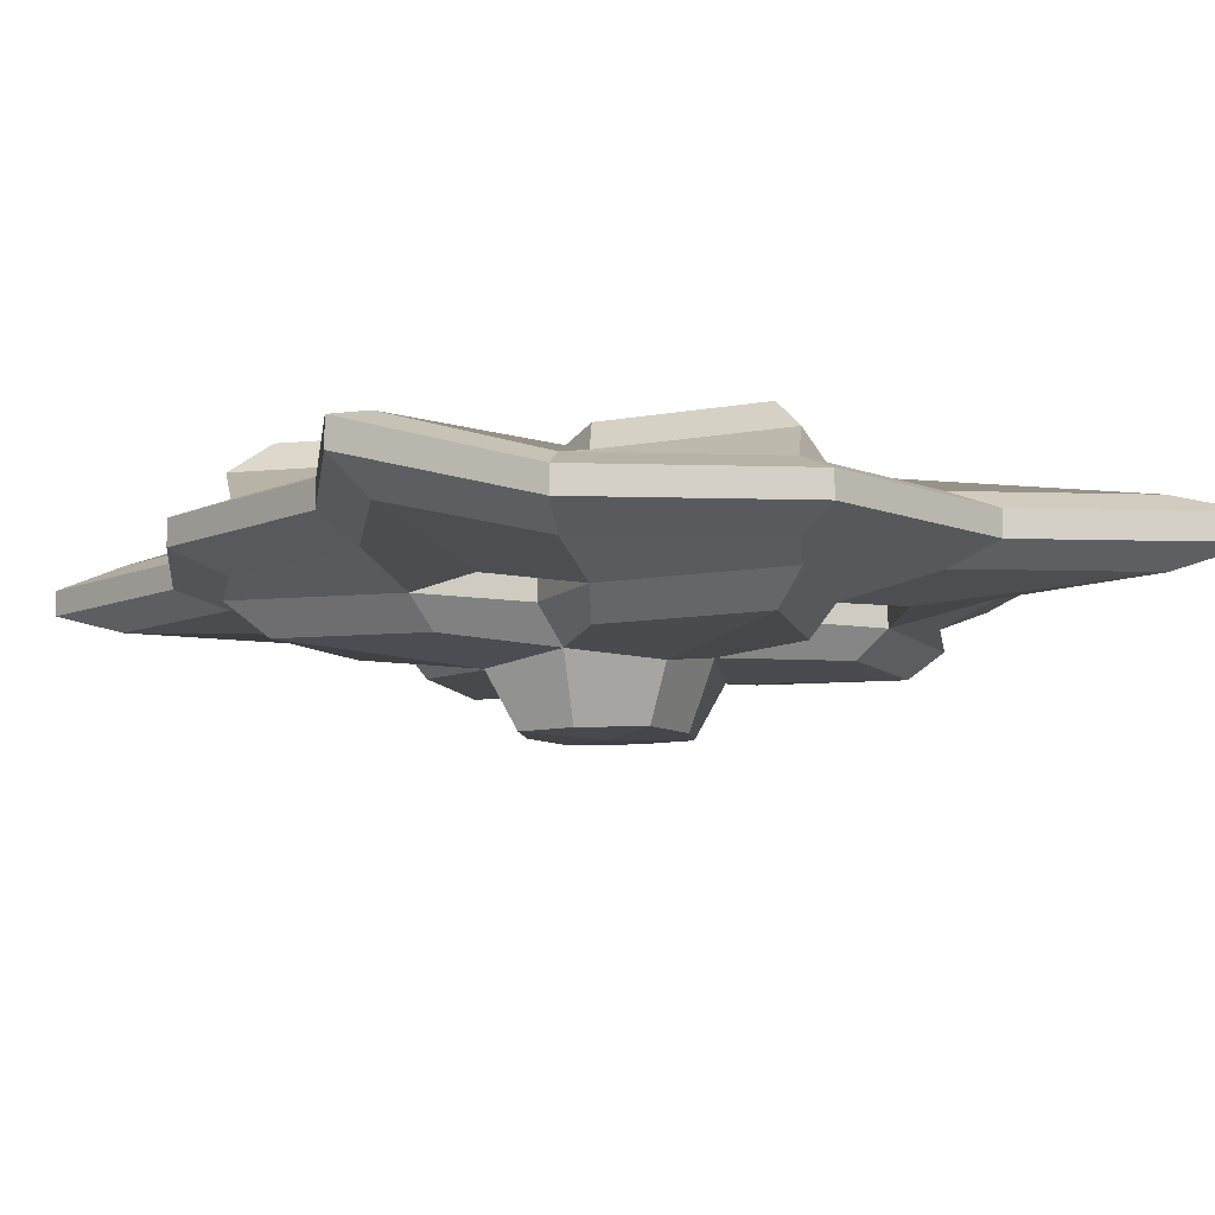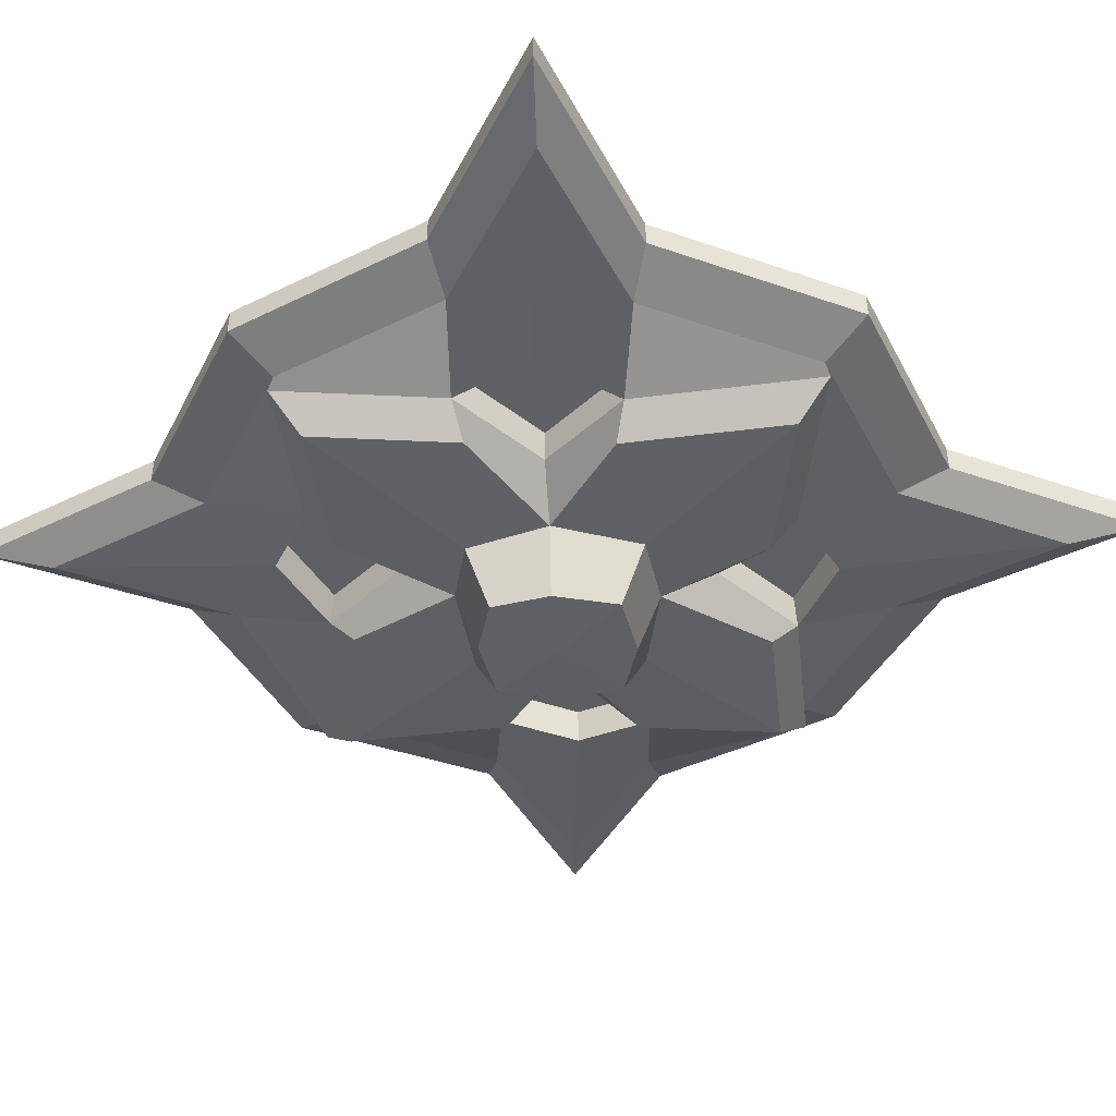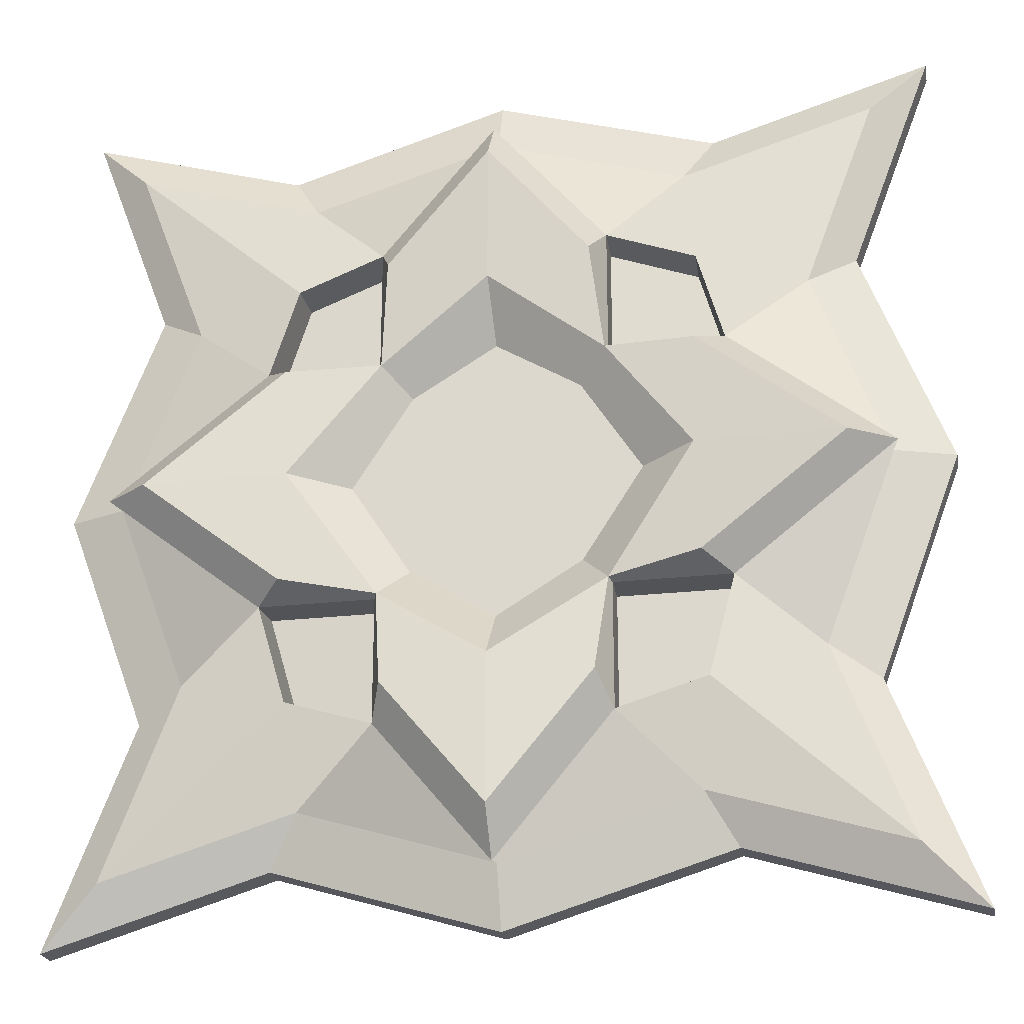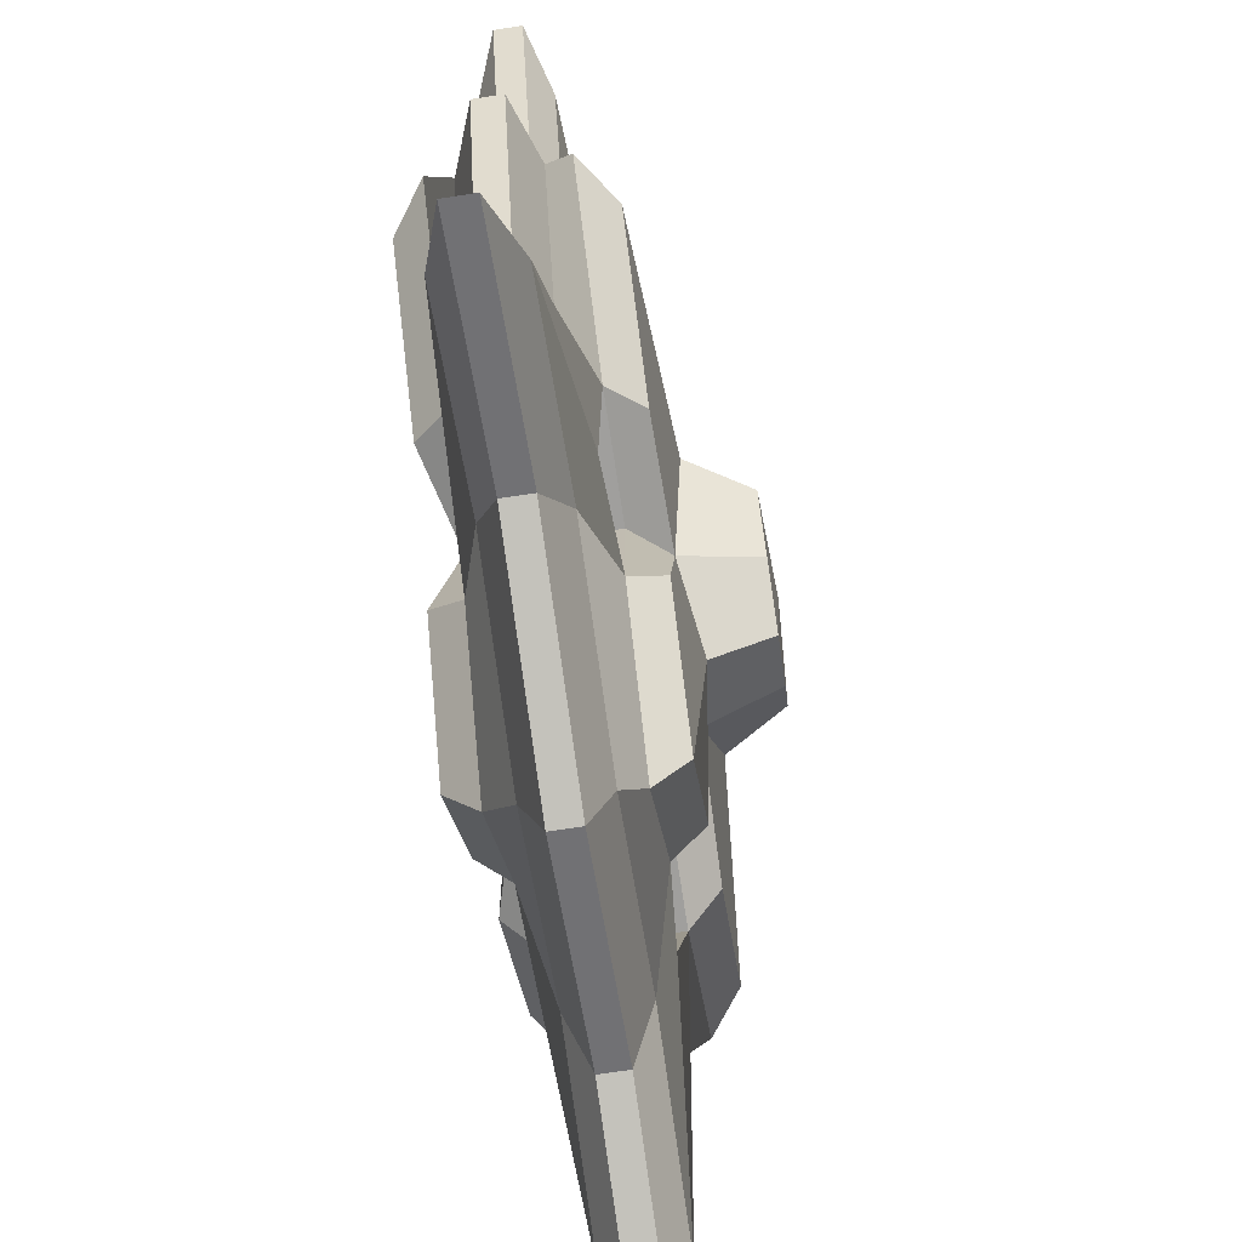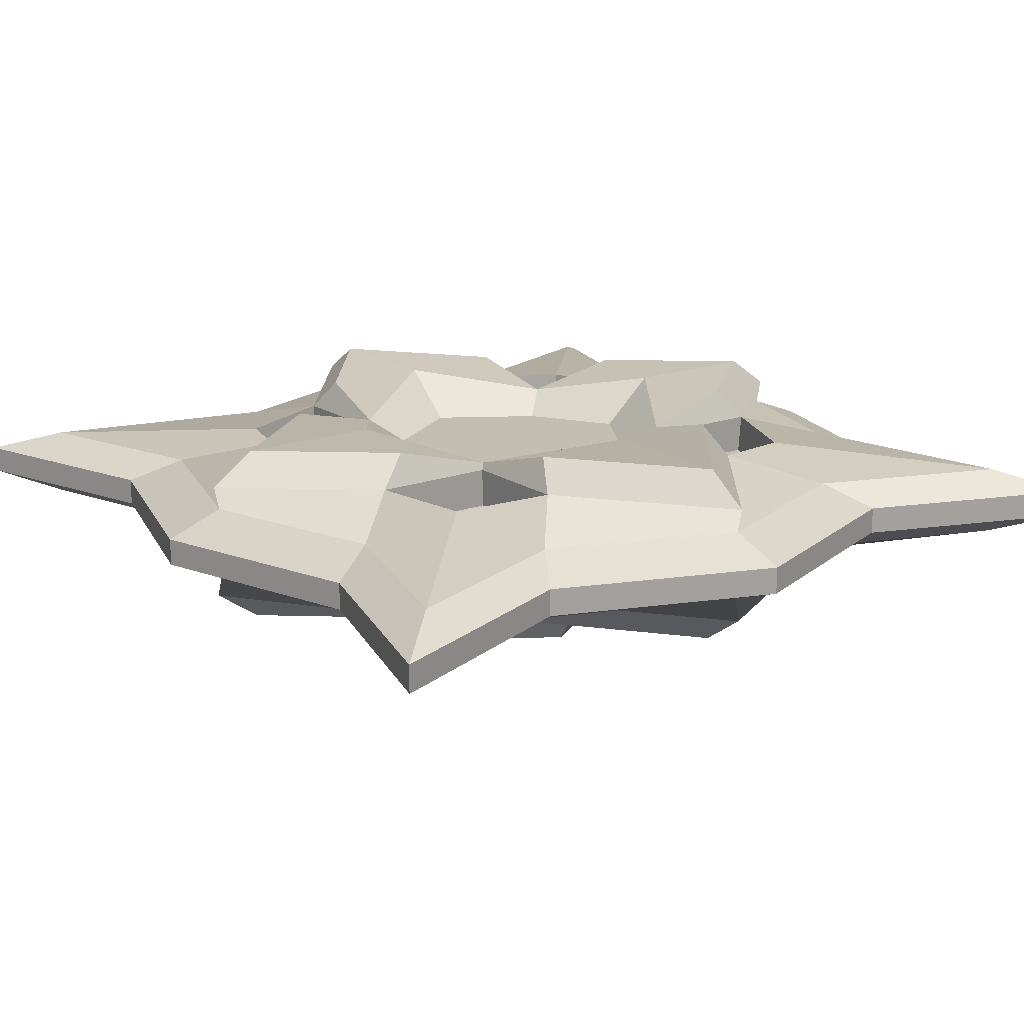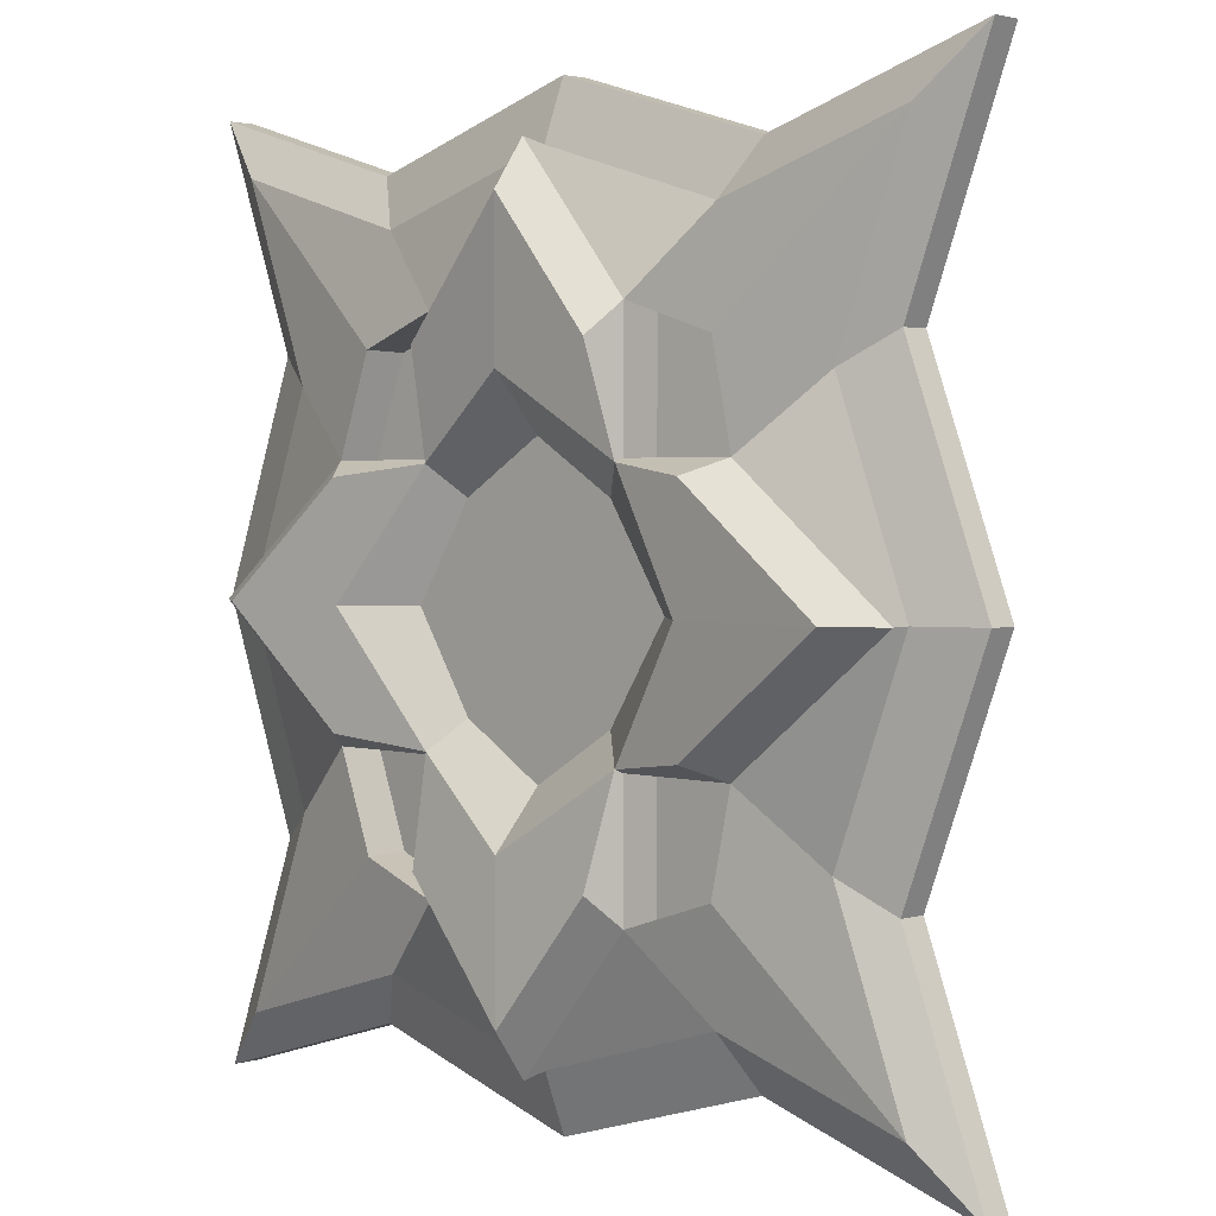
<metadata>
{"format":"obj","ext":"obj","renderer":"f3d","projection":"perspective","resolution":1024,"background":"white","views":[{"elev":-9.2,"azim":64.9,"up":"+Y"},{"elev":-42.4,"azim":-133.0,"up":"+Y"},{"elev":-24.1,"azim":-169.3,"up":"+Z"},{"elev":-71.9,"azim":-81.4,"up":"+Z"},{"elev":17.3,"azim":-126.7,"up":"+Y"},{"elev":2.4,"azim":-135.5,"up":"+Z"}]}
</metadata>
<code>
v -1.491 0.6393 1.491
v 1.491 0.6393 1.491
v -0.7882 0.9875 0.86
v 0.7882 0.9875 0.86
v -0.7882 0.9875 -0.86
v 0.7882 0.9875 -0.86
v -1.491 0.6393 -1.491
v 1.491 0.6393 -1.491
v 0 0.8328 1.72
v 0 0.6393 1.491
v 1.72 0.8328 1.72
v 0 1.015 1.511
v -1.72 0.8328 1.72
v 1.511 1.015 0
v 0 1.015 -1.511
v -1.511 1.015 0
v 0 0.8328 -1.72
v 1.72 0.8328 -1.72
v 0 0.6393 -1.491
v -1.72 0.8328 -1.72
v 1.491 0.6393 0
v -1.491 0.6393 0
v 1.72 0.8328 0
v -1.72 0.8328 0
v -0.8602 0.7253 1.459
v -1.72 0.7253 1.72
v -0.7455 0.6393 1.264
v 0 0.7253 1.72
v -0.8602 0.8328 1.459
v -0.4463 1.015 0.487
v -0.8926 1.015 0.487
v -0.4463 1.015 0.974
v -0.7455 0.9189 -1.264
v -1.491 0.9189 -1.491
v -0.4463 1.015 -0.974
v 0 0.9189 -1.491
v -0.8602 0.8328 -1.459
v -1.21 0.6393 -0.7455
v -0.7455 0.6393 -1.264
v 1.396 0.7253 0.8602
v 1.72 0.7253 1.72
v 1.21 0.6393 0.7455
v 1.72 0.7253 0
v 1.396 0.8328 0.8602
v -1.396 0.7253 -0.8602
v -1.72 0.7253 -1.72
v -1.72 0.7253 0
v -1.396 0.8328 -0.8602
v 0.8602 0.7253 1.459
v 0.7455 0.6393 1.264
v 0.8602 0.8328 1.459
v 0.7455 0.9189 1.264
v 1.491 0.9189 1.491
v 0.4463 1.015 0.974
v 0 0.9189 1.491
v -0.7455 0.9189 1.264
v -1.491 0.9189 1.491
v 0.4463 1.015 0.487
v 0.8926 1.015 0.487
v 0.4463 1.015 -0.487
v 0.8926 1.015 -0.487
v 0.4463 1.015 -0.974
v -0.4463 1.015 -0.487
v -0.8926 1.015 -0.487
v 0.7455 0.9189 -1.264
v 1.491 0.9189 -1.491
v 0.8602 0.8328 -1.459
v 0.8602 0.7253 -1.459
v 1.72 0.7253 -1.72
v 0.7455 0.6393 -1.264
v 0 0.7253 -1.72
v -0.8602 0.7253 -1.459
v 1.21 0.6393 -0.7455
v -1.21 0.6393 0.7455
v 1.396 0.7253 -0.8602
v 1.396 0.8328 -0.8602
v 1.21 0.9189 -0.7455
v 1.491 0.9189 0
v 1.21 0.9189 0.7455
v -1.396 0.7253 0.8602
v -1.396 0.8328 0.8602
v -1.21 0.9189 0.7455
v -1.491 0.9189 0
v -1.21 0.9189 -0.7455
v -1.511 0.5489 0
v -0.8926 0.5489 -0.487
v -0.4463 0.5489 -0.487
v 0 0.5489 -1.511
v 0.4463 0.5489 -0.974
v 0.4463 0.5489 -0.487
v 1.511 0.5489 0
v 0.8926 0.5489 0.487
v 0.4463 0.5489 0.487
v 0 0.5489 1.511
v -0.4463 0.5489 0.974
v -0.4463 0.5489 0.487
v -0.7882 0.5762 -0.86
v -0.4463 0.5489 -0.974
v 0.7882 0.5762 -0.86
v 0.8926 0.5489 -0.487
v 0.7882 0.5762 0.86
v 0.4463 0.5489 0.974
v -0.7882 0.5762 0.86
v -0.8926 0.5489 0.487
v -1.334 1.14 0
v -0.7882 1.14 0.43
v 0 1.14 1.334
v 0.3941 1.14 0.86
v 1.334 1.14 0
v 0.7882 1.14 -0.43
v 0 1.14 -1.334
v -0.3941 1.14 -0.86
v -0.3941 1.14 0.86
v 0 0.9511 0
v 0.7882 1.14 0.43
v 0.3941 1.14 -0.86
v -0.7882 1.14 -0.43
v -1.334 0.4241 0
v -0.7882 0.4241 -0.43
v 0 0.4241 -1.334
v 0.3941 0.4241 -0.86
v 1.334 0.4241 0
v 0.7882 0.4241 0.43
v 0 0.4241 1.334
v -0.3941 0.4241 0.86
v -0.3941 0.4241 -0.86
v 0 0.118 0
v 0.7882 0.4241 -0.43
v 0.3941 0.4241 0.86
v -0.7882 0.4241 0.43
v -0.7819 0.8302 0.8543
v -0.8864 0.8575 0.4813
v -0.4401 0.8575 0.9682
v -0.4401 0.8575 0.4813
v -0.7819 0.7334 -0.8543
v -0.8864 0.7062 -0.4813
v -0.4401 0.7062 -0.9682
v -0.4401 0.7062 -0.4813
v 0.4401 0.8575 0.9682
v 0.7819 0.8302 0.8543
v 0.8864 0.8575 0.4813
v 0.4401 0.8575 0.4813
v 0.8864 0.8575 -0.4813
v 0.7819 0.8302 -0.8543
v 0.4401 0.8575 -0.9682
v 0.4401 0.8575 -0.4813
v -0.7819 0.8302 -0.8543
v -0.4401 0.8575 -0.9682
v -0.8864 0.8575 -0.4813
v -0.4401 0.8575 -0.4813
v 0.4401 0.7062 -0.9682
v 0.7819 0.7334 -0.8543
v 0.8864 0.7062 -0.4813
v 0.4401 0.7062 -0.4813
v 0.8864 0.7062 0.4813
v 0.7819 0.7334 0.8543
v 0.4401 0.7062 0.9682
v 0.4401 0.7062 0.4813
v -0.7819 0.7334 0.8543
v -0.4401 0.7062 0.9682
v -0.8864 0.7062 0.4813
v -0.4401 0.7062 0.4813
v -0.7731 1.14 0
v -0.5607 0.9511 0
v -0.3282 0.9511 0.3625
v -0.4354 1.043 0.4743
v 0 1.14 0.7715
v 0 0.9511 0.5623
v 0.328 0.9511 0.3623
v 0.4354 1.043 0.4743
v 0.7731 1.14 0
v 0.5607 0.9511 0
v 0.3282 0.9511 -0.3625
v 0.4354 1.043 -0.4743
v 0 1.14 -0.7715
v 0 0.9511 -0.5623
v -0.328 0.9511 -0.3623
v -0.4354 1.043 -0.4743
v -0.5064 0.3629 0
v -0.3673 0.1362 0
v -0.215 0.1362 -0.2374
v -0.2852 0.4172 -0.3107
v 0 0.3629 -0.5054
v 0 0.1362 -0.3683
v 0.2148 0.1362 -0.2373
v 0.2852 0.4172 -0.3107
v 0.5064 0.3629 0
v 0.3673 0.1362 0
v 0.215 0.1362 0.2374
v 0.2852 0.4172 0.3107
v 0 0.3629 0.5054
v 0 0.1362 0.3683
v -0.2148 0.1362 0.2373
v -0.2852 0.4172 0.3107
g Juronian_RunestoneMain Juronian_Runestone
f 29 13 26 25
f 37 20 34 33
f 44 11 41 40
f 48 20 46 45
f 28 10 50 49
f 51 11 53 52
f 55 12 32 56
f 36 15 62 65
f 67 18 69 68
f 71 19 39 72
f 43 21 73 75
f 76 18 66 77
f 78 14 59 79
f 47 22 74 80
f 81 13 57 82
f 83 16 64 84
f 26 1 27 25
f 27 10 28 25
f 28 9 29 25
f 132 131 133 134
f 34 5 35 33
f 35 15 36 33
f 36 17 37 33
f 136 135 137 138
f 41 2 42 40
f 42 21 43 40
f 43 23 44 40
f 46 7 38 45
f 38 22 47 45
f 47 24 48 45
f 50 2 41 49
f 41 11 51 49
f 51 9 28 49
f 53 4 54 52
f 54 12 55 52
f 55 9 51 52
f 32 3 57 56
f 57 13 29 56
f 29 9 55 56
f 139 140 141 142
f 143 144 145 146
f 148 147 149 150
f 62 6 66 65
f 66 18 67 65
f 67 17 36 65
f 69 8 70 68
f 70 19 71 68
f 71 17 67 68
f 39 7 46 72
f 46 20 37 72
f 37 17 71 72
f 151 152 153 154
f 155 156 157 158
f 160 159 161 162
f 73 8 69 75
f 69 18 76 75
f 76 23 43 75
f 66 6 61 77
f 61 14 78 77
f 78 23 76 77
f 59 4 53 79
f 53 11 44 79
f 44 23 78 79
f 74 1 26 80
f 26 13 81 80
f 81 24 47 80
f 57 3 31 82
f 31 16 83 82
f 83 24 81 82
f 64 5 34 84
f 34 20 48 84
f 48 24 83 84
f 22 38 86 85
f 19 70 89 88
f 21 42 92 91
f 10 27 95 94
f 38 7 97 86
f 7 39 98 97
f 39 19 88 98
f 70 8 99 89
f 8 73 100 99
f 73 21 91 100
f 42 2 101 92
f 2 50 102 101
f 50 10 94 102
f 27 1 103 95
f 1 74 104 103
f 74 22 85 104
f 16 31 106 105
f 12 54 108 107
f 14 61 110 109
f 15 35 112 111
f 32 12 107 113
f 59 14 109 115
f 62 15 111 116
f 64 16 105 117
f 85 86 119 118
f 88 89 121 120
f 91 92 123 122
f 94 95 125 124
f 98 88 120 126
f 100 91 122 128
f 102 94 124 129
f 104 85 118 130
f 31 3 131 132
f 3 32 133 131
f 32 30 134 133
f 30 31 132 134
f 86 97 135 136
f 97 98 137 135
f 98 87 138 137
f 87 86 136 138
f 54 4 140 139
f 4 59 141 140
f 59 58 142 141
f 58 54 139 142
f 61 6 144 143
f 6 62 145 144
f 62 60 146 145
f 60 61 143 146
f 35 5 147 148
f 5 64 149 147
f 64 63 150 149
f 63 35 148 150
f 89 99 152 151
f 99 100 153 152
f 100 90 154 153
f 90 89 151 154
f 92 101 156 155
f 101 102 157 156
f 102 93 158 157
f 93 92 155 158
f 95 103 159 160
f 103 104 161 159
f 104 96 162 161
f 96 95 160 162
f 163 164 177 178
f 164 163 166 165
f 165 166 167 168
f 168 167 170 169
f 169 170 171 172
f 172 171 174 173
f 173 174 175 176
f 176 175 178 177
f 179 180 193 194
f 180 179 182 181
f 181 182 183 184
f 184 183 186 185
f 185 186 187 188
f 188 187 190 189
f 189 190 191 192
f 192 191 194 193
f 163 105 106 166
f 179 118 119 182
f 167 107 108 170
f 171 109 110 174
f 175 111 112 178
f 183 120 121 186
f 187 122 123 190
f 191 124 125 194
f 113 107 167 166
f 168 114 164 165
f 126 120 183 182
f 184 127 180 181
f 115 109 171 170
f 172 114 168 169
f 116 111 175 174
f 176 114 172 173
f 117 105 163 178
f 164 114 176 177
f 128 122 187 186
f 188 127 184 185
f 129 124 191 190
f 192 127 188 189
f 130 118 179 194
f 180 127 192 193
f 31 30 166 106
f 54 58 170 108
f 61 60 174 110
f 35 63 178 112
f 30 32 113 166
f 58 59 115 170
f 60 62 116 174
f 63 64 117 178
f 86 87 182 119
f 89 90 186 121
f 92 93 190 123
f 95 96 194 125
f 87 98 126 182
f 90 100 128 186
f 93 102 129 190
f 96 104 130 194

</code>
